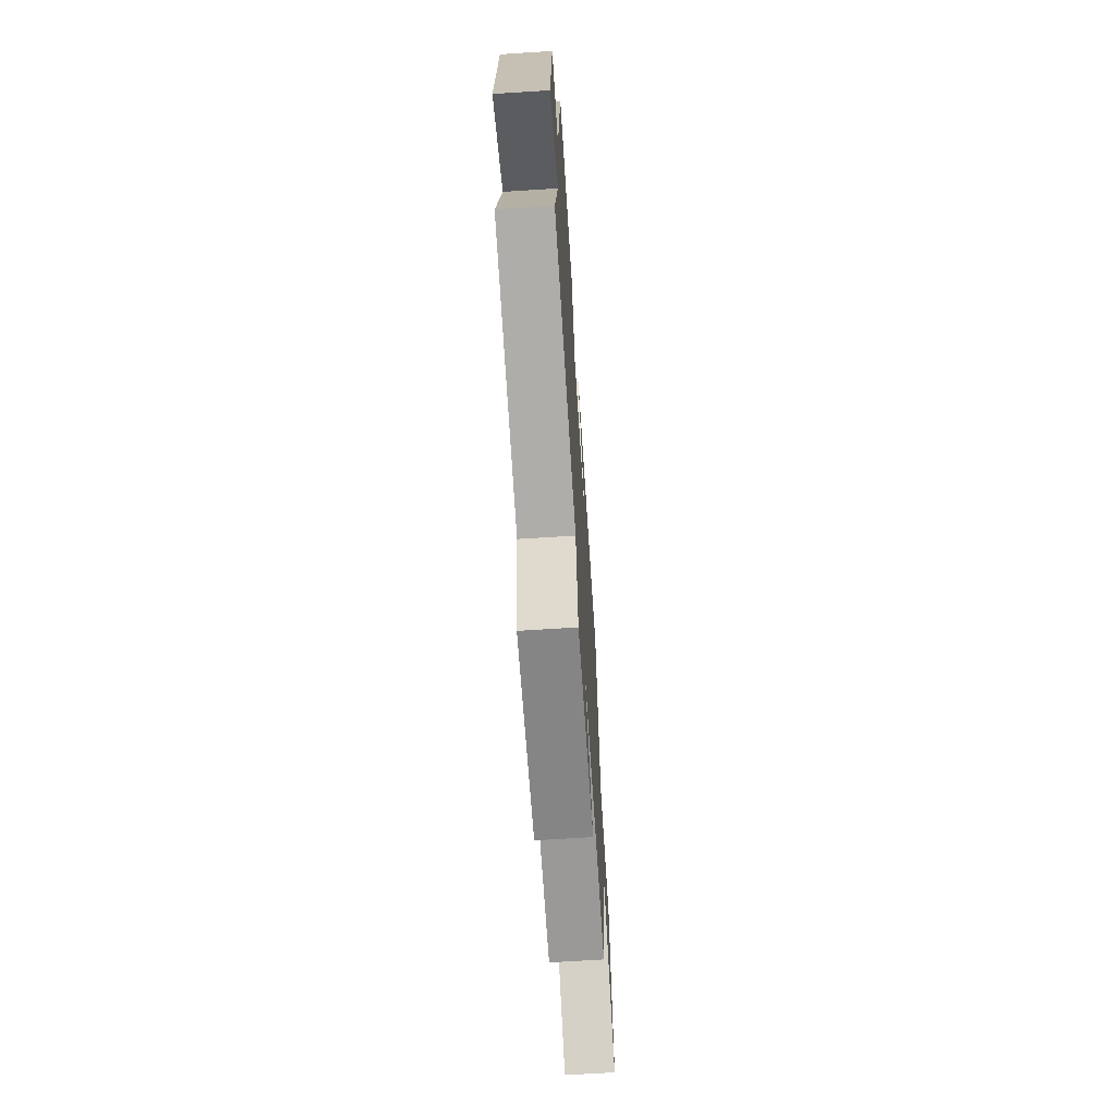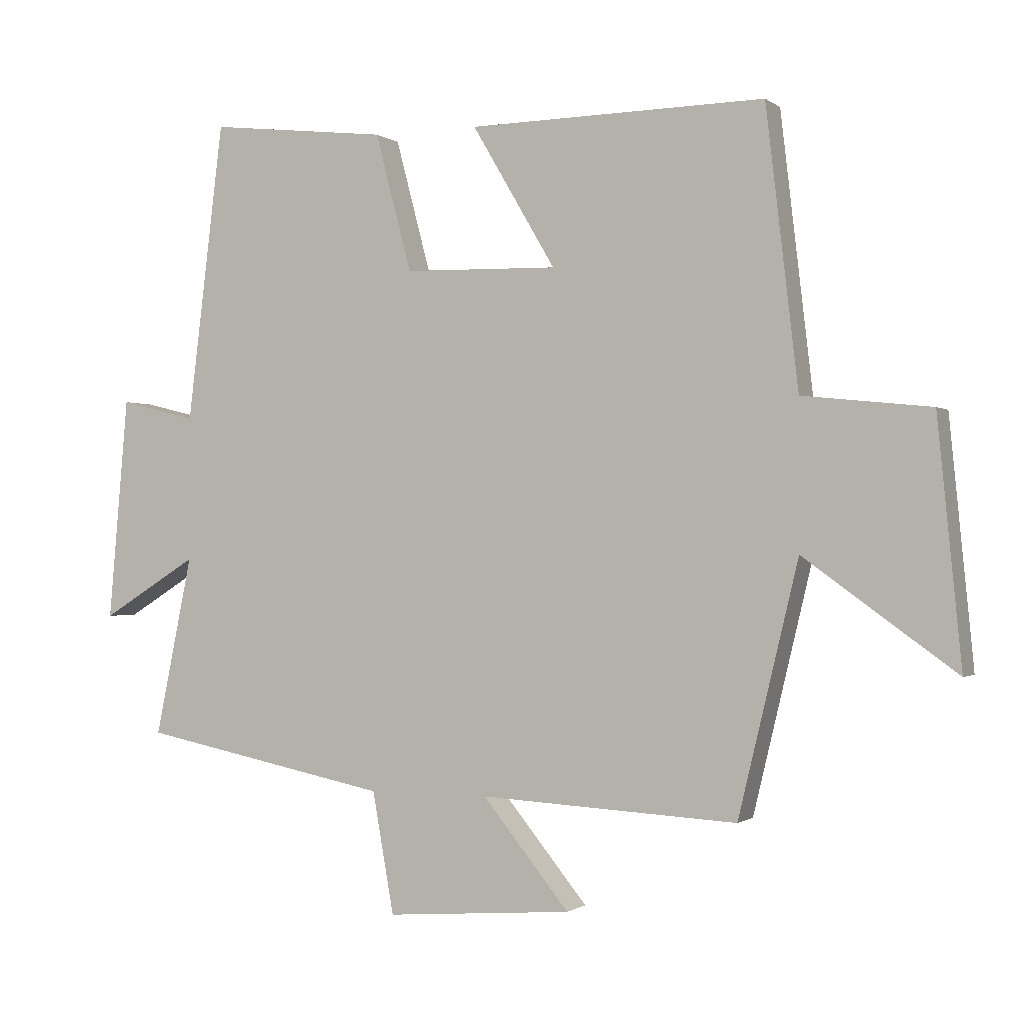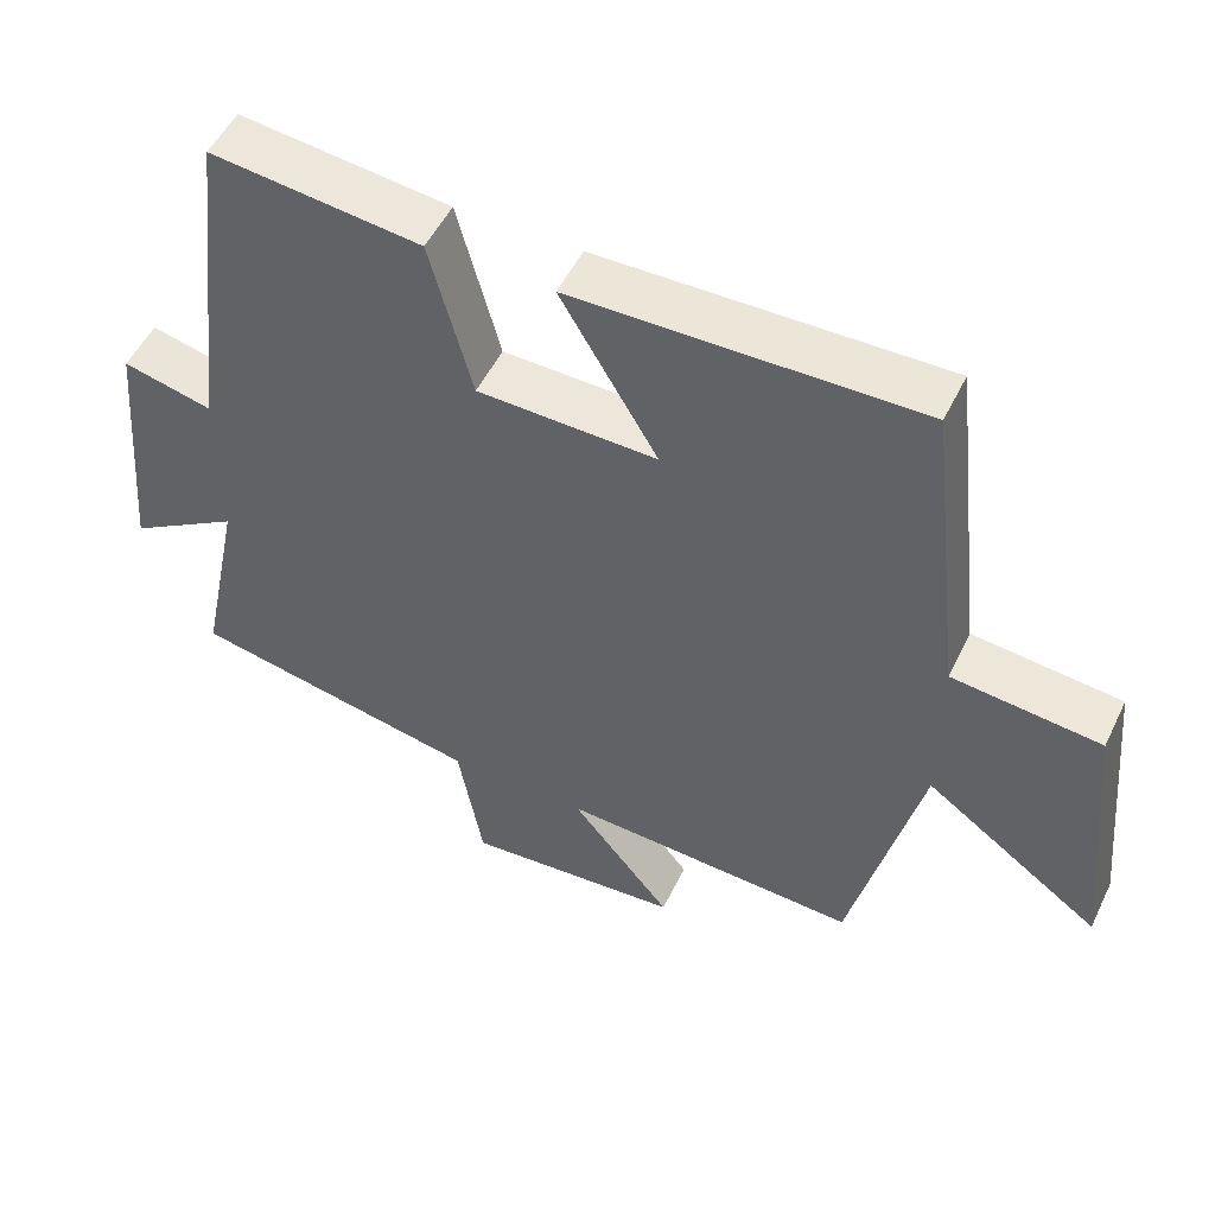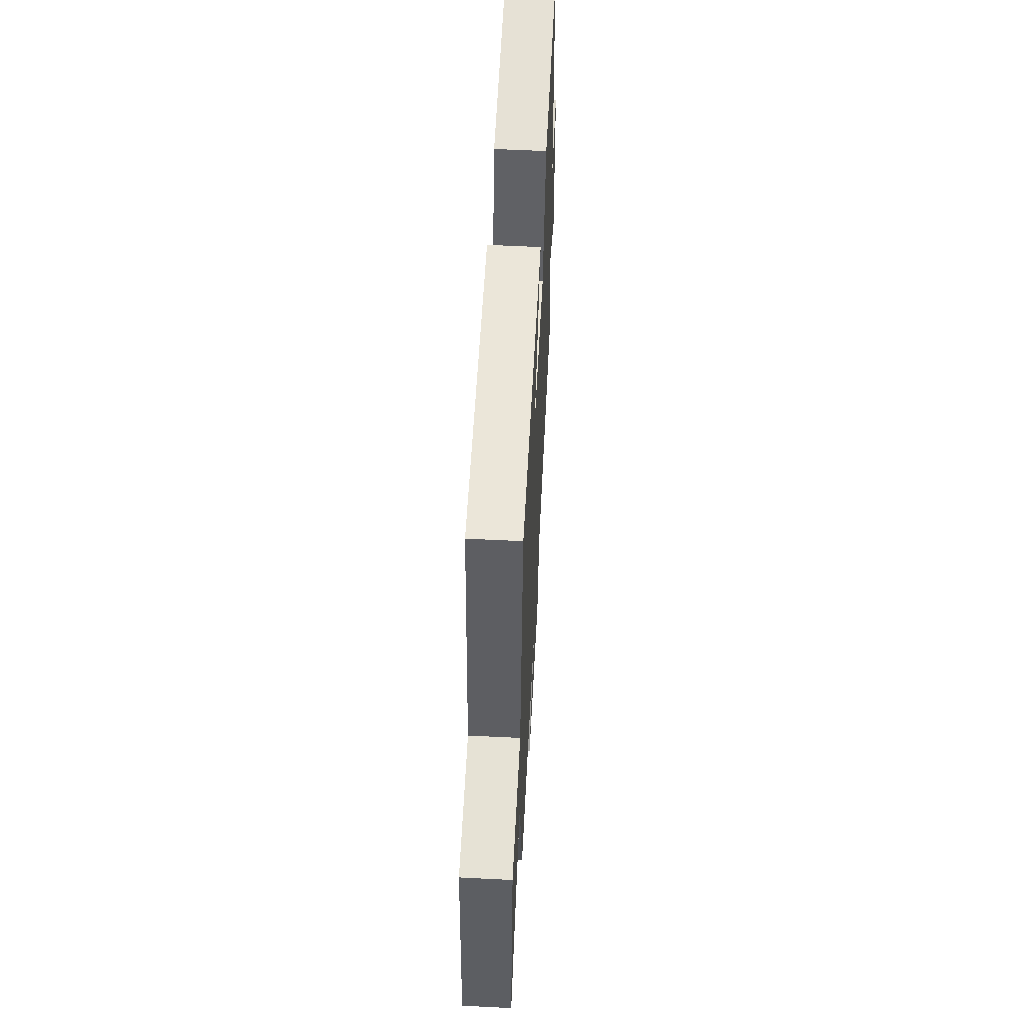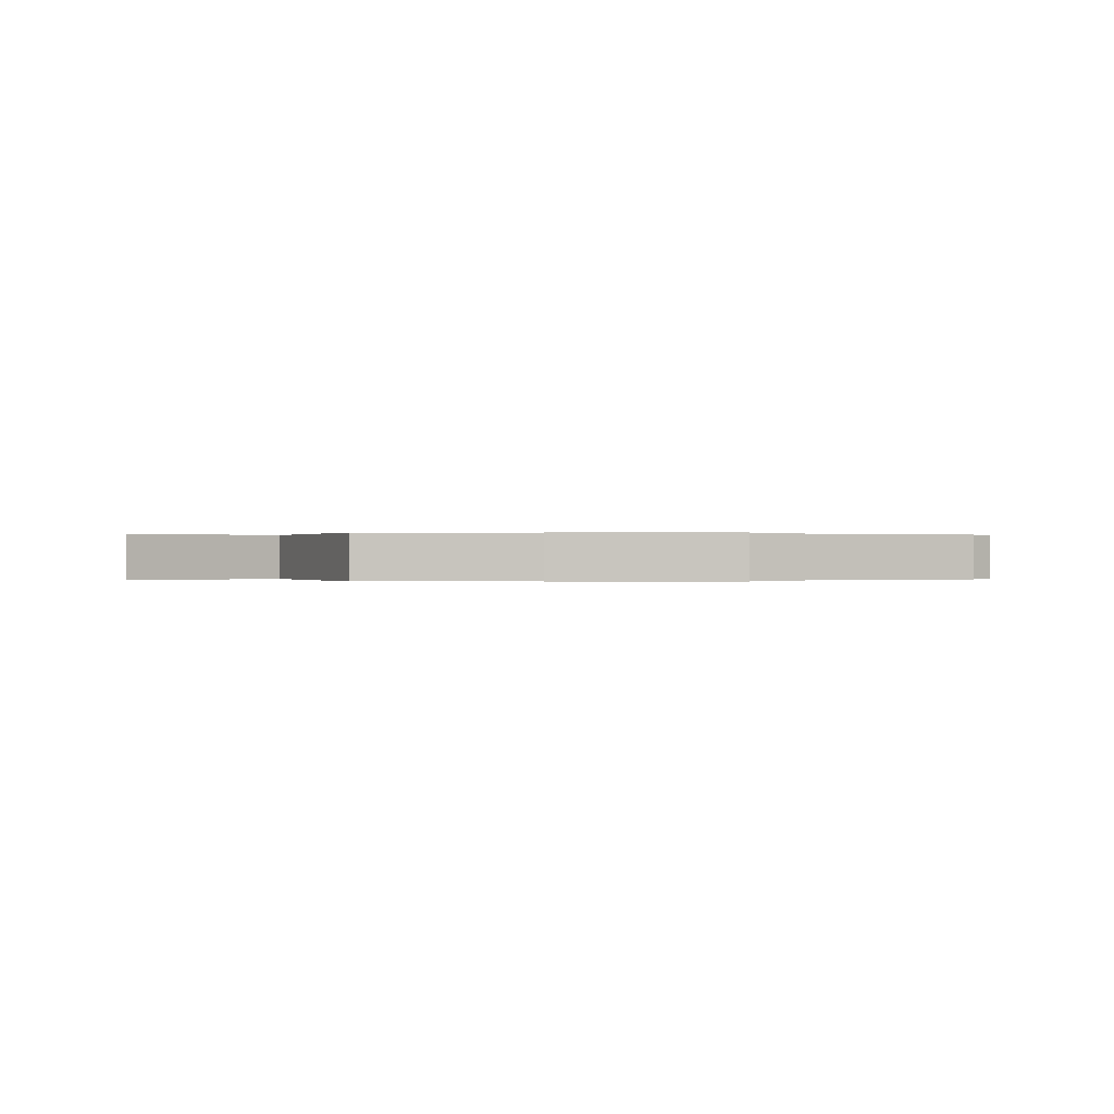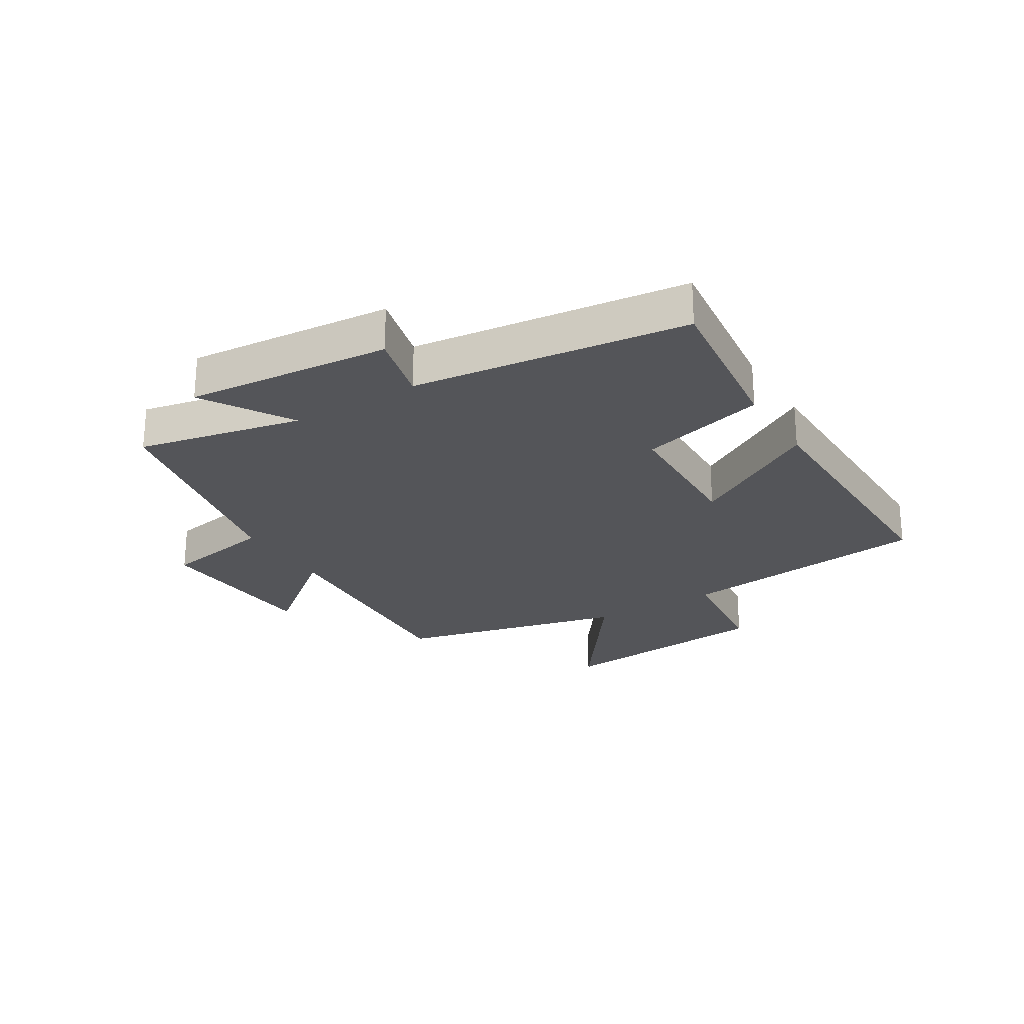
<metadata>
{"format":"obj","ext":"obj","renderer":"f3d","projection":"perspective","resolution":1024,"background":"white","views":[{"elev":-66.1,"azim":-86.3,"up":"+Z"},{"elev":-0.9,"azim":24.1,"up":"+Z"},{"elev":51.8,"azim":25.5,"up":"+Z"},{"elev":57.7,"azim":93.0,"up":"+Z"},{"elev":0.0,"azim":171.7,"up":"+Y"},{"elev":-24.8,"azim":-58.6,"up":"+Y"}]}
</metadata>
<code>
v -0.557 0.07 -0.423
v -0.5 0.07 -0.148
v -0.648 0.07 -0.239
v -0.618 0.07 0.103
v -0.5 0.07 0.074
v -0.444 0.07 0.532
v -0.168 0.07 0.5
v -0.112 0.07 0.289
v 0.124 0.07 0.283
v -0.004 0.07 0.5
v 0.451 0.07 0.507
v 0.5 0.07 0.084
v 0.696 0.07 0.063
v 0.732 0.07 -0.307
v 0.5 0.07 -0.14
v 0.408 0.07 -0.521
v 0.013 0.07 -0.5
v 0.146 0.07 -0.663
v -0.14 0.07 -0.685
v -0.173 0.07 -0.5
v -0.557 0 -0.423
v -0.5 0 -0.148
v -0.648 0 -0.239
v -0.618 0 0.103
v -0.5 0 0.074
v -0.444 0 0.532
v -0.168 0 0.5
v -0.112 0 0.289
v 0.124 0 0.283
v -0.004 0 0.5
v 0.451 0 0.507
v 0.5 0 0.084
v 0.696 0 0.063
v 0.732 0 -0.307
v 0.5 0 -0.14
v 0.408 0 -0.521
v 0.013 0 -0.5
v 0.146 0 -0.663
v -0.14 0 -0.685
v -0.173 0 -0.5
f 17 18 19 20
f 17 20 1 2
f 15 16 17 2
f 12 13 14 15
f 11 12 15
f 10 11 15
f 9 10 15
f 8 9 15 2
f 7 8 2
f 6 7 2
f 5 6 2
f 2 3 4 5
f 40 39 38 37
f 22 21 40 37
f 22 37 36 35
f 35 34 33 32
f 35 32 31
f 35 31 30
f 35 30 29
f 22 35 29 28
f 22 28 27
f 22 27 26
f 22 26 25
f 25 24 23 22
f 1 21 22 2
f 2 22 23 3
f 3 23 24 4
f 4 24 25 5
f 5 25 26 6
f 6 26 27 7
f 7 27 28 8
f 8 28 29 9
f 9 29 30 10
f 10 30 31 11
f 11 31 32 12
f 12 32 33 13
f 13 33 34 14
f 14 34 35 15
f 15 35 36 16
f 16 36 37 17
f 17 37 38 18
f 18 38 39 19
f 19 39 40 20
f 20 40 21 1

</code>
